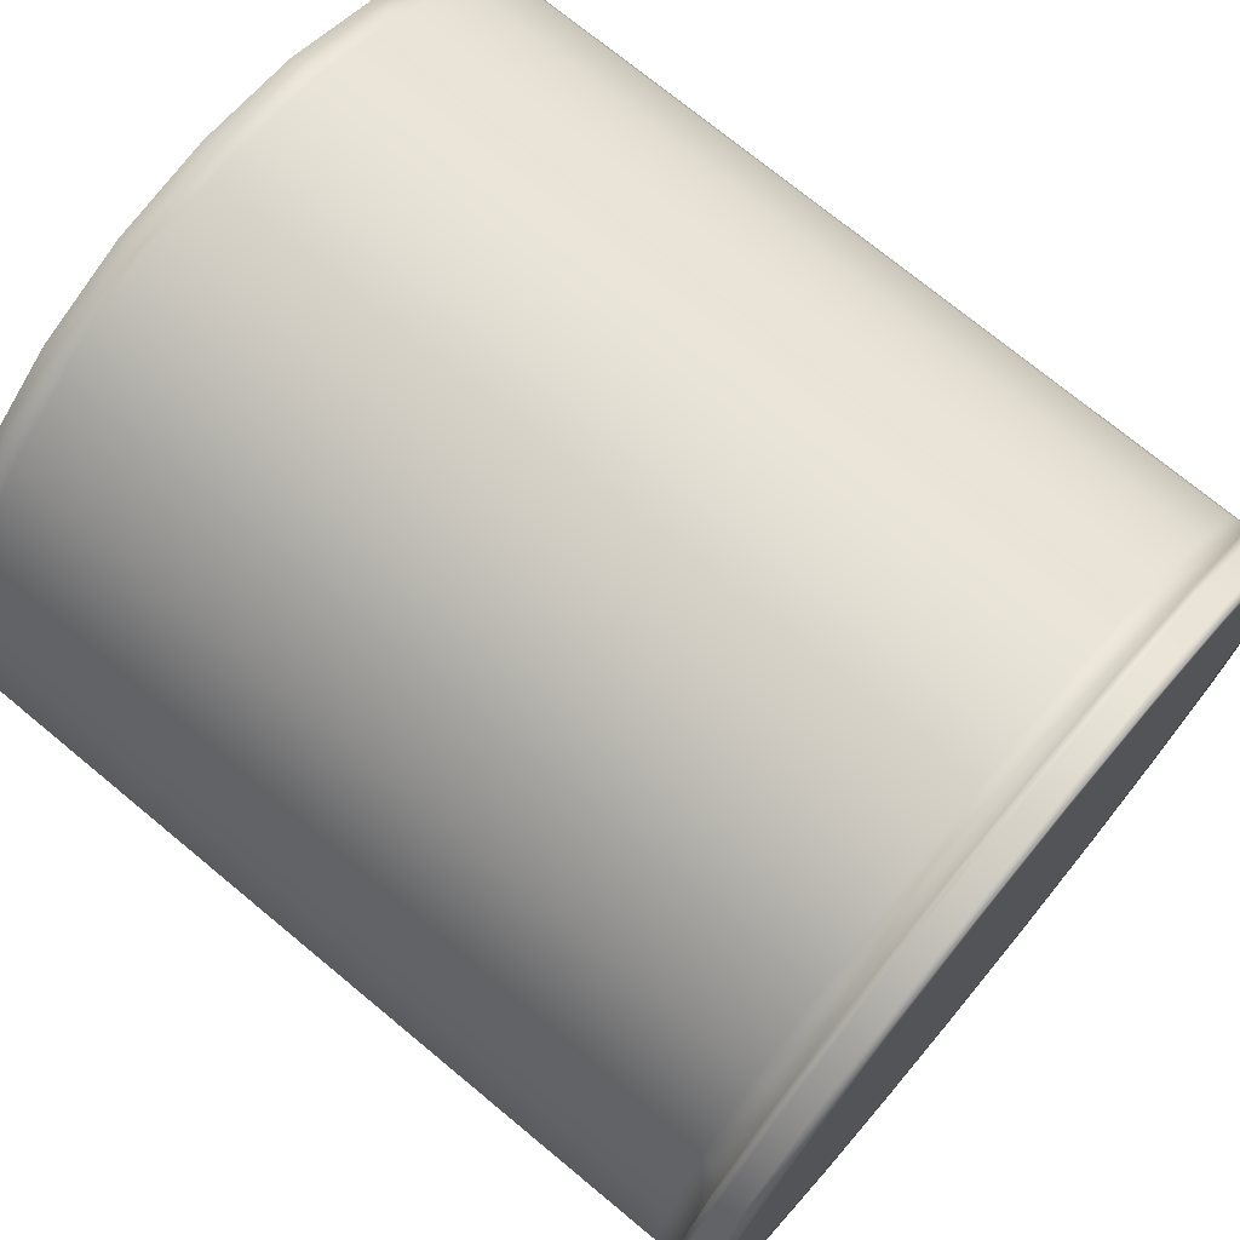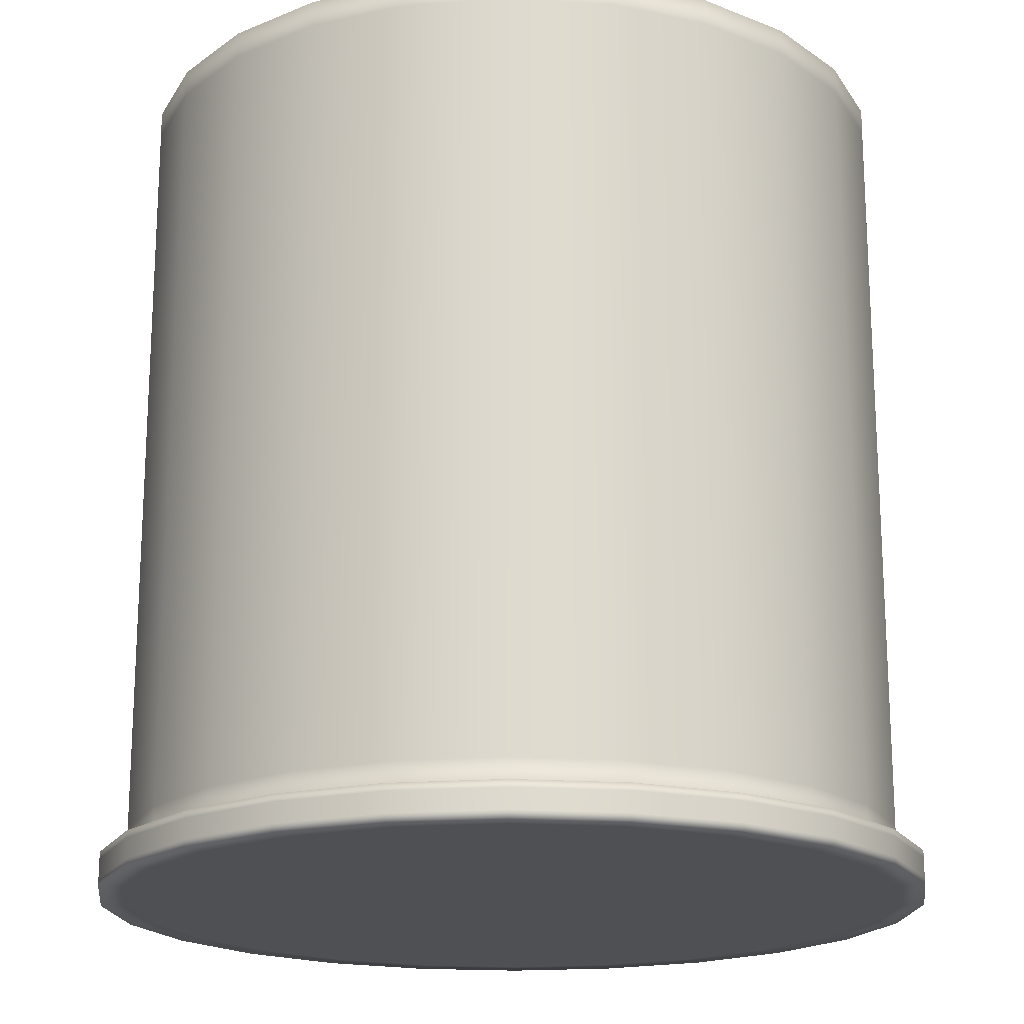
<metadata>
{"format":"obj","ext":"obj","renderer":"f3d","projection":"perspective","resolution":1024,"background":"white","views":[{"elev":72.6,"azim":-50.3,"up":"+Z"},{"elev":-18.9,"azim":150.5,"up":"+Y"}]}
</metadata>
<code>
o Al-Electrolytic-Capacitor
g Al-Electrolytic-Capacitor
v -0.075 -0.08145 -2.453e-09
v 0 -0.08145 0
v -0.07245 -0.08145 0.01941
v -0.06495 -0.08145 0.03751
v -0.05303 -0.08145 0.05304
v -0.0375 -0.08145 0.06496
v -0.01941 -0.08145 0.07245
v -1.467e-09 -0.08145 0.075
v 0.01941 -0.08145 0.07245
v 0.0375 -0.08145 0.06496
v 0.05303 -0.08145 0.05304
v 0.06495 -0.08145 0.03751
v 0.07245 -0.08145 0.01941
v 0.075 -0.08145 2.453e-09
v 0.07245 -0.08145 -0.01941
v 0.06495 -0.08145 -0.03751
v 0.05303 -0.08145 -0.05304
v 0.0375 -0.08145 -0.06496
v 0.01941 -0.08145 -0.07245
v 1.467e-09 -0.08145 -0.075
v -0.01941 -0.08145 -0.07245
v -0.0375 -0.08145 -0.06496
v -0.05303 -0.08145 -0.05304
v -0.06495 -0.08145 -0.03751
v -0.07245 -0.08145 -0.01941
v 0.01941 0.075 -0.07244
v 0.0375 0.075 -0.06495
v 0.01941 0.0801 -0.07245
v 0.0375 0.0801 -0.06496
v -8.944e-10 0.075 -0.075
v 0 0.0801 -0.075
v 0.05303 0.075 -0.05303
v 0.05303 0.0801 -0.05304
v 0.06495 0.075 -0.0375
v 0.06495 0.0801 -0.03751
v 0.07244 0.075 -0.01941
v 0.07244 0.0801 -0.01941
v 0.075 0.075 -6.557e-09
v 0.075 0.0801 0
v 0.07244 0.075 0.01941
v 0.07244 0.0801 0.01941
v 0.06495 0.075 0.0375
v 0.06495 0.0801 0.03751
v 0.05303 0.075 0.05303
v 0.05303 0.0801 0.05304
v 0.0375 0.075 0.06495
v 0.0375 0.0801 0.06496
v 0.01941 0.075 0.07244
v 0.01941 0.0801 0.07245
v 3.278e-09 0.075 0.075
v 0 0.0801 0.075
v -0.01941 0.075 0.07244
v -0.01941 0.0801 0.07245
v -0.0375 0.075 0.06495
v -0.0375 0.0801 0.06496
v -0.05303 0.075 0.05303
v -0.05303 0.0801 0.05304
v -0.06495 0.075 0.0375
v -0.06495 0.0801 0.03751
v -0.07244 0.075 0.01941
v -0.07244 0.0801 0.01941
v -0.075 0.075 0
v -0.075 0.0801 0
v -0.07244 0.075 -0.01941
v -0.07244 0.0801 -0.01941
v -0.06495 0.075 -0.0375
v -0.06495 0.0801 -0.03751
v -0.05303 0.075 -0.05303
v -0.05303 0.0801 -0.05304
v -0.0375 0.075 -0.06495
v -0.0375 0.0801 -0.06496
v -0.01941 0.075 -0.07244
v -0.01941 0.0801 -0.07245
v 0.05657 -0.07499 -0.05657
v 0.04 -0.07499 -0.06928
v 0.05657 -0.07634 -0.05658
v 0.04 -0.07634 -0.06929
v 0.06928 -0.075 -0.04
v 0.06928 -0.07635 -0.04001
v 0.02071 -0.075 -0.07727
v 0.0207 -0.07635 -0.07729
v -1.871e-09 -0.075 -0.08
v 0 -0.07635 -0.08
v -0.02071 -0.075 -0.07727
v -0.0207 -0.07635 -0.07729
v -0.04 -0.075 -0.06928
v -0.04 -0.07635 -0.06929
v -0.05657 -0.075 -0.05657
v -0.05657 -0.07635 -0.05658
v -0.06928 -0.075 -0.04
v -0.06928 -0.07635 -0.04001
v -0.07727 -0.075 -0.02071
v -0.07727 -0.07635 -0.02071
v -0.08 -0.075 -6.388e-10
v -0.08 -0.07635 0
v -0.07727 -0.075 0.02071
v -0.07727 -0.07635 0.02071
v -0.06928 -0.075 0.04
v -0.06928 -0.07635 0.04001
v -0.05657 -0.07499 0.05657
v -0.05657 -0.07634 0.05658
v -0.04 -0.07499 0.06928
v -0.04 -0.07634 0.06929
v -0.02071 -0.075 0.07727
v -0.0207 -0.07635 0.07729
v 3.504e-09 -0.075 0.08
v 0 -0.07635 0.08
v 0.02071 -0.075 0.07727
v 0.0207 -0.07635 0.07729
v 0.04 -0.075 0.06928
v 0.04 -0.07635 0.06929
v 0.05657 -0.075 0.05657
v 0.05657 -0.07635 0.05658
v 0.06928 -0.075 0.04
v 0.06928 -0.07635 0.04001
v 0.07727 -0.075 0.02071
v 0.07727 -0.07635 0.02071
v 0.08 -0.075 -6.857e-09
v 0.08 -0.07635 0
v 0.07727 -0.075 -0.02071
v 0.07727 -0.07635 -0.02071
v 0.06928 -0.08145 -0.04001
v 0.07727 -0.08145 -0.02071
v 0.05657 -0.08144 -0.05658
v 0.04 -0.08144 -0.06929
v 0.0207 -0.08145 -0.07729
v 2.934e-09 -0.08145 -0.08
v -0.0207 -0.08145 -0.07729
v -0.04 -0.08145 -0.06929
v -0.05657 -0.08145 -0.05658
v -0.06928 -0.08145 -0.04001
v -0.07727 -0.08145 -0.02071
v -0.08 -0.08145 -4.907e-09
v -0.07727 -0.08145 0.02071
v -0.06928 -0.08145 0.04001
v -0.05657 -0.08144 0.05658
v -0.04 -0.08144 0.06929
v -0.0207 -0.08145 0.07729
v -2.934e-09 -0.08145 0.08
v 0.0207 -0.08145 0.07729
v 0.04 -0.08145 0.06929
v 0.05657 -0.08145 0.05658
v 0.06928 -0.08145 0.04001
v 0.07727 -0.08145 0.02071
v 0.08 -0.08145 4.907e-09
v 0.0207 -0.0802 -0.07729
v 0 -0.0802 -0.08
v 0.05657 -0.08019 -0.05658
v 0.04 -0.08019 -0.06929
v -0.0207 -0.0802 -0.07729
v 0.06928 -0.0802 -0.04001
v 0.07727 -0.0802 -0.02071
v 0.08 -0.0802 0
v 0.07727 -0.0802 0.02071
v 0.06928 -0.0802 0.04001
v 0.05657 -0.0802 0.05658
v 0.04 -0.0802 0.06929
v 0.0207 -0.0802 0.07729
v 0 -0.0802 0.08
v -0.0207 -0.0802 0.07729
v -0.04 -0.08019 0.06929
v -0.05657 -0.08019 0.05658
v -0.06928 -0.0802 0.04001
v -0.07727 -0.0802 0.02071
v -0.08 -0.0802 0
v -0.07727 -0.0802 -0.02071
v -0.06928 -0.0802 -0.04001
v -0.05657 -0.0802 -0.05658
v -0.04 -0.0802 -0.06929
v -0.0375 0.0801 0
v 0 0.0801 0
v -0.03622 0.0801 0.009705
v -0.03248 0.0801 0.01875
v -0.02652 0.0801 0.02652
v -0.01875 0.0801 0.03248
v -0.009706 0.0801 0.03622
v 0 0.0801 0.0375
v 0.009706 0.0801 0.03622
v 0.01875 0.0801 0.03248
v 0.02652 0.0801 0.02652
v 0.03248 0.0801 0.01875
v 0.03622 0.0801 0.009705
v 0.0375 0.0801 0
v 0.03622 0.0801 -0.009705
v 0.03248 0.0801 -0.01875
v 0.02652 0.0801 -0.02652
v 0.01875 0.0801 -0.03248
v 0.009706 0.0801 -0.03622
v 0 0.0801 -0.0375
v -0.009706 0.0801 -0.03622
v -0.01875 0.0801 -0.03248
v -0.02652 0.0801 -0.02652
v -0.03248 0.0801 -0.01875
v -0.03622 0.0801 -0.009705
v -0.05625 0.0801 0
v -0.05433 0.0801 0.01456
v -0.04871 0.0801 0.02813
v -0.03978 0.0801 0.03978
v -0.02813 0.0801 0.04872
v -0.01456 0.0801 0.05434
v 0 0.0801 0.05625
v 0.01456 0.0801 0.05434
v 0.02813 0.0801 0.04872
v 0.03978 0.0801 0.03978
v 0.04871 0.0801 0.02813
v 0.05433 0.0801 0.01456
v 0.05625 0.0801 0
v 0.05433 0.0801 -0.01456
v 0.04871 0.0801 -0.02813
v 0.03978 0.0801 -0.03978
v 0.02813 0.0801 -0.04872
v 0.01456 0.0801 -0.05434
v 0 0.0801 -0.05625
v -0.01456 0.0801 -0.05434
v -0.02813 0.0801 -0.04872
v -0.03978 0.0801 -0.03978
v -0.04871 0.0801 -0.02813
v -0.05433 0.0801 -0.01456
v -0.06563 0.0801 0
v -0.06339 0.0801 0.01698
v -0.05683 0.0801 0.03282
v -0.0464 0.0801 0.04641
v -0.03281 0.0801 0.05684
v -0.01698 0.0801 0.06339
v 0 0.0801 0.06562
v 0.01698 0.0801 0.06339
v 0.03281 0.0801 0.05684
v 0.0464 0.0801 0.04641
v 0.05683 0.0801 0.03282
v 0.06339 0.0801 0.01698
v 0.06563 0.0801 0
v 0.06339 0.0801 -0.01698
v 0.05683 0.0801 -0.03282
v 0.0464 0.0801 -0.04641
v 0.03281 0.0801 -0.05684
v 0.01698 0.0801 -0.06339
v 0 0.0801 -0.06562
v -0.01698 0.0801 -0.06339
v -0.03281 0.0801 -0.05684
v -0.0464 0.0801 -0.04641
v -0.05683 0.0801 -0.03282
v -0.06339 0.0801 -0.01698
v -0.07031 0.0801 0
v -0.06792 0.0801 0.0182
v -0.06089 0.0801 0.03516
v -0.04972 0.0801 0.04972
v -0.03516 0.0801 0.0609
v -0.0182 0.0801 0.06792
v 0 0.0801 0.07031
v 0.0182 0.0801 0.06792
v 0.03516 0.0801 0.0609
v 0.04972 0.0801 0.04972
v 0.06089 0.0801 0.03516
v 0.06792 0.0801 0.0182
v 0.07031 0.0801 0
v 0.06792 0.0801 -0.0182
v 0.06089 0.0801 -0.03516
v 0.04972 0.0801 -0.04972
v 0.03516 0.0801 -0.0609
v 0.0182 0.0801 -0.06792
v 0 0.0801 -0.07031
v -0.0182 0.0801 -0.06792
v -0.03516 0.0801 -0.0609
v -0.04972 0.0801 -0.04972
v -0.06089 0.0801 -0.03516
v -0.06792 0.0801 -0.0182
v -0.075 -0.075 0
v -0.075 -0.07 0
v -0.07244 -0.07 0.01941
v -0.07244 -0.075 0.01941
v -0.06495 -0.07 0.03751
v -0.06495 -0.075 0.0375
v -0.05303 -0.07 0.05304
v -0.05303 -0.075 0.05303
v -0.0375 -0.07 0.06496
v -0.0375 -0.075 0.06495
v -0.01941 -0.07 0.07245
v -0.01941 -0.075 0.07244
v 0 -0.07 0.075
v 3.278e-09 -0.075 0.075
v 0.01941 -0.07 0.07245
v 0.01941 -0.075 0.07244
v 0.0375 -0.07 0.06496
v 0.0375 -0.075 0.06495
v 0.05303 -0.07 0.05304
v 0.05303 -0.075 0.05303
v 0.06495 -0.07 0.03751
v 0.06495 -0.075 0.0375
v 0.07244 -0.07 0.01941
v 0.07244 -0.075 0.01941
v 0.075 -0.07 0
v 0.075 -0.075 -6.557e-09
v 0.07244 -0.07 -0.01941
v 0.07244 -0.075 -0.01941
v 0.06495 -0.07 -0.03751
v 0.06495 -0.075 -0.0375
v 0.05303 -0.07 -0.05304
v 0.05303 -0.075 -0.05303
v 0.0375 -0.07 -0.06496
v 0.0375 -0.075 -0.06495
v 0.01941 -0.07 -0.07245
v 0.01941 -0.075 -0.07244
v 0 -0.07 -0.075
v -8.944e-10 -0.075 -0.075
v -0.01941 -0.07 -0.07245
v -0.01941 -0.075 -0.07244
v -0.0375 -0.07 -0.06496
v -0.0375 -0.075 -0.06495
v -0.05303 -0.07 -0.05304
v -0.05303 -0.075 -0.05303
v -0.06495 -0.07 -0.03751
v -0.06495 -0.075 -0.0375
v -0.07244 -0.07 -0.01941
v -0.07244 -0.075 -0.01941
v 0.0548 -0.075 -0.0548
v 0.06712 -0.075 -0.03875
v 0.03875 -0.075 -0.06712
v 0.02006 -0.075 -0.07486
v -1.383e-09 -0.075 -0.0775
v -0.02006 -0.075 -0.07486
v -0.03875 -0.075 -0.06712
v -0.0548 -0.075 -0.0548
v -0.06712 -0.075 -0.03875
v -0.07486 -0.075 -0.02006
v -0.0775 -0.075 -3.194e-10
v -0.07486 -0.075 0.02006
v -0.06712 -0.075 0.03875
v -0.0548 -0.075 0.0548
v -0.03875 -0.075 0.06712
v -0.02006 -0.075 0.07486
v 3.391e-09 -0.075 0.0775
v 0.02006 -0.075 0.07486
v 0.03875 -0.075 0.06712
v 0.0548 -0.075 0.0548
v 0.06712 -0.075 0.03875
v 0.07486 -0.075 0.02006
v 0.0775 -0.075 -6.707e-09
v 0.07486 -0.075 -0.02006
f 1 2 3
f 3 2 4
f 4 2 5
f 5 2 6
f 6 2 7
f 7 2 8
f 8 2 9
f 9 2 10
f 10 2 11
f 11 2 12
f 12 2 13
f 13 2 14
f 14 2 15
f 15 2 16
f 16 2 17
f 17 2 18
f 18 2 19
f 19 2 20
f 20 2 21
f 21 2 22
f 22 2 23
f 23 2 24
f 24 2 25
f 25 2 1
f 29 27 26
f 26 28 29
f 28 26 30
f 30 31 28
f 33 32 27
f 27 29 33
f 35 34 32
f 32 33 35
f 37 36 34
f 34 35 37
f 39 38 36
f 36 37 39
f 41 40 38
f 38 39 41
f 43 42 40
f 40 41 43
f 45 44 42
f 42 43 45
f 47 46 44
f 44 45 47
f 49 48 46
f 46 47 49
f 51 50 48
f 48 49 51
f 53 52 50
f 50 51 53
f 55 54 52
f 52 53 55
f 57 56 54
f 54 55 57
f 59 58 56
f 56 57 59
f 61 60 58
f 58 59 61
f 63 62 60
f 60 61 63
f 65 64 62
f 62 63 65
f 67 66 64
f 64 65 67
f 69 68 66
f 66 67 69
f 71 70 68
f 68 69 71
f 73 72 70
f 70 71 73
f 31 30 72
f 72 73 31
f 77 75 74
f 74 76 77
f 76 74 78
f 78 79 76
f 81 80 75
f 75 77 81
f 83 82 80
f 80 81 83
f 85 84 82
f 82 83 85
f 87 86 84
f 84 85 87
f 89 88 86
f 86 87 89
f 91 90 88
f 88 89 91
f 93 92 90
f 90 91 93
f 95 94 92
f 92 93 95
f 97 96 94
f 94 95 97
f 99 98 96
f 96 97 99
f 101 100 98
f 98 99 101
f 103 102 100
f 100 101 103
f 105 104 102
f 102 103 105
f 107 106 104
f 104 105 107
f 109 108 106
f 106 107 109
f 111 110 108
f 108 109 111
f 113 112 110
f 110 111 113
f 115 114 112
f 112 113 115
f 117 116 114
f 114 115 117
f 119 118 116
f 116 117 119
f 121 120 118
f 118 119 121
f 79 78 120
f 120 121 79
f 123 15 16
f 16 122 123
f 122 16 17
f 17 124 122
f 124 17 18
f 18 125 124
f 125 18 19
f 19 126 125
f 126 19 20
f 20 127 126
f 127 20 21
f 21 128 127
f 128 21 22
f 22 129 128
f 129 22 23
f 23 130 129
f 130 23 24
f 24 131 130
f 131 24 25
f 25 132 131
f 132 25 1
f 1 133 132
f 133 1 3
f 3 134 133
f 134 3 4
f 4 135 134
f 135 4 5
f 5 136 135
f 136 5 6
f 6 137 136
f 137 6 7
f 7 138 137
f 138 7 8
f 8 139 138
f 139 8 9
f 9 140 139
f 140 9 10
f 10 141 140
f 141 10 11
f 11 142 141
f 142 11 12
f 12 143 142
f 143 12 13
f 13 144 143
f 144 13 14
f 14 145 144
f 145 14 15
f 15 123 145
f 147 83 81
f 81 146 147
f 149 77 76
f 76 148 149
f 150 85 83
f 83 147 150
f 146 81 77
f 77 149 146
f 148 76 79
f 79 151 148
f 151 79 121
f 121 152 151
f 152 121 119
f 119 153 152
f 153 119 117
f 117 154 153
f 154 117 115
f 115 155 154
f 155 115 113
f 113 156 155
f 156 113 111
f 111 157 156
f 157 111 109
f 109 158 157
f 158 109 107
f 107 159 158
f 159 107 105
f 105 160 159
f 160 105 103
f 103 161 160
f 161 103 101
f 101 162 161
f 162 101 99
f 99 163 162
f 163 99 97
f 97 164 163
f 164 97 95
f 95 165 164
f 165 95 93
f 93 166 165
f 166 93 91
f 91 167 166
f 167 91 89
f 89 168 167
f 168 89 87
f 87 169 168
f 169 87 85
f 85 150 169
f 127 147 146
f 146 126 127
f 125 149 148
f 148 124 125
f 128 150 147
f 147 127 128
f 126 146 149
f 149 125 126
f 124 148 151
f 151 122 124
f 122 151 152
f 152 123 122
f 123 152 153
f 153 145 123
f 145 153 154
f 154 144 145
f 144 154 155
f 155 143 144
f 143 155 156
f 156 142 143
f 142 156 157
f 157 141 142
f 141 157 158
f 158 140 141
f 140 158 159
f 159 139 140
f 139 159 160
f 160 138 139
f 138 160 161
f 161 137 138
f 137 161 162
f 162 136 137
f 136 162 163
f 163 135 136
f 135 163 164
f 164 134 135
f 134 164 165
f 165 133 134
f 133 165 166
f 166 132 133
f 132 166 167
f 167 131 132
f 131 167 168
f 168 130 131
f 130 168 169
f 169 129 130
f 129 169 150
f 150 128 129
f 268 267 270
f 270 269 268
f 62 268 269
f 269 60 62
f 269 270 272
f 272 271 269
f 60 269 271
f 271 58 60
f 271 272 274
f 274 273 271
f 58 271 273
f 273 56 58
f 273 274 276
f 276 275 273
f 56 273 275
f 275 54 56
f 275 276 278
f 278 277 275
f 54 275 277
f 277 52 54
f 277 278 280
f 280 279 277
f 52 277 279
f 279 50 52
f 279 280 282
f 282 281 279
f 50 279 281
f 281 48 50
f 281 282 284
f 284 283 281
f 48 281 283
f 283 46 48
f 283 284 286
f 286 285 283
f 46 283 285
f 285 44 46
f 288 287 285
f 285 286 288
f 42 44 285
f 285 287 42
f 290 289 287
f 287 288 290
f 289 40 42
f 42 287 289
f 292 291 289
f 289 290 292
f 291 38 40
f 40 289 291
f 294 293 291
f 291 292 294
f 36 38 291
f 291 293 36
f 295 293 294
f 294 296 295
f 295 34 36
f 36 293 295
f 297 295 296
f 296 298 297
f 297 32 34
f 34 295 297
f 299 297 298
f 298 300 299
f 299 27 32
f 32 297 299
f 301 299 300
f 300 302 301
f 26 27 299
f 299 301 26
f 304 303 301
f 301 302 304
f 30 26 301
f 301 303 30
f 306 305 303
f 303 304 306
f 72 30 303
f 303 305 72
f 307 305 306
f 306 308 307
f 70 72 305
f 305 307 70
f 309 307 308
f 308 310 309
f 309 68 70
f 70 307 309
f 309 310 312
f 312 311 309
f 68 309 311
f 311 66 68
f 311 312 314
f 314 313 311
f 66 311 313
f 313 64 66
f 313 314 267
f 267 268 313
f 64 313 268
f 268 62 64
f 316 315 298
f 298 296 316
f 74 315 316
f 316 78 74
f 315 317 300
f 300 298 315
f 75 317 315
f 315 74 75
f 318 302 300
f 300 317 318
f 80 318 317
f 317 75 80
f 302 318 319
f 319 304 302
f 82 319 318
f 318 80 82
f 319 320 306
f 306 304 319
f 82 84 320
f 320 319 82
f 306 320 321
f 321 308 306
f 320 84 86
f 86 321 320
f 321 322 310
f 310 308 321
f 321 86 88
f 88 322 321
f 322 323 312
f 312 310 322
f 322 88 90
f 90 323 322
f 323 324 314
f 314 312 323
f 323 90 92
f 92 324 323
f 324 325 267
f 267 314 324
f 92 94 325
f 325 324 92
f 270 267 325
f 325 326 270
f 326 325 94
f 94 96 326
f 270 326 327
f 327 272 270
f 327 326 96
f 96 98 327
f 272 327 328
f 328 274 272
f 328 327 98
f 98 100 328
f 329 276 274
f 274 328 329
f 329 328 100
f 100 102 329
f 278 276 329
f 329 330 278
f 104 330 329
f 329 102 104
f 331 280 278
f 278 330 331
f 106 331 330
f 330 104 106
f 331 332 282
f 282 280 331
f 106 108 332
f 332 331 106
f 333 284 282
f 282 332 333
f 110 333 332
f 332 108 110
f 334 286 284
f 284 333 334
f 110 112 334
f 334 333 110
f 334 335 288
f 288 286 334
f 114 335 334
f 334 112 114
f 335 336 290
f 290 288 335
f 116 336 335
f 335 114 116
f 336 337 292
f 292 290 336
f 118 337 336
f 336 116 118
f 338 294 292
f 292 337 338
f 118 120 338
f 338 337 118
f 338 316 296
f 296 294 338
f 78 316 338
f 338 120 78
f 172 171 170
f 173 171 172
f 174 171 173
f 175 171 174
f 176 171 175
f 177 171 176
f 178 171 177
f 179 171 178
f 180 171 179
f 181 171 180
f 182 171 181
f 183 171 182
f 184 171 183
f 185 171 184
f 186 171 185
f 187 171 186
f 188 171 187
f 189 171 188
f 190 171 189
f 191 171 190
f 192 171 191
f 193 171 192
f 194 171 193
f 170 171 194
f 172 170 195
f 195 196 172
f 197 173 172
f 172 196 197
f 198 174 173
f 173 197 198
f 175 174 198
f 198 199 175
f 176 175 199
f 199 200 176
f 201 177 176
f 176 200 201
f 202 178 177
f 177 201 202
f 203 179 178
f 178 202 203
f 204 180 179
f 179 203 204
f 204 205 181
f 181 180 204
f 205 206 182
f 182 181 205
f 207 183 182
f 182 206 207
f 208 184 183
f 183 207 208
f 208 209 185
f 185 184 208
f 209 210 186
f 186 185 209
f 211 187 186
f 186 210 211
f 212 188 187
f 187 211 212
f 213 189 188
f 188 212 213
f 213 214 190
f 190 189 213
f 214 215 191
f 191 190 214
f 215 216 192
f 192 191 215
f 192 216 217
f 217 193 192
f 193 217 218
f 218 194 193
f 194 218 195
f 195 170 194
f 196 195 219
f 219 220 196
f 221 197 196
f 196 220 221
f 222 198 197
f 197 221 222
f 199 198 222
f 222 223 199
f 200 199 223
f 223 224 200
f 225 201 200
f 200 224 225
f 202 201 225
f 225 226 202
f 227 203 202
f 202 226 227
f 228 204 203
f 203 227 228
f 228 229 205
f 205 204 228
f 229 230 206
f 206 205 229
f 231 207 206
f 206 230 231
f 232 208 207
f 207 231 232
f 232 233 209
f 209 208 232
f 233 234 210
f 210 209 233
f 235 211 210
f 210 234 235
f 236 212 211
f 211 235 236
f 237 213 212
f 212 236 237
f 237 238 214
f 214 213 237
f 238 239 215
f 215 214 238
f 239 240 216
f 216 215 239
f 216 240 241
f 241 217 216
f 217 241 242
f 242 218 217
f 218 242 219
f 219 195 218
f 244 243 63
f 63 61 244
f 220 219 243
f 243 244 220
f 221 220 244
f 244 245 221
f 245 244 61
f 61 59 245
f 246 222 221
f 221 245 246
f 57 246 245
f 245 59 57
f 247 246 57
f 57 55 247
f 223 222 246
f 246 247 223
f 248 247 55
f 55 53 248
f 224 223 247
f 247 248 224
f 249 225 224
f 224 248 249
f 51 249 248
f 248 53 51
f 250 249 51
f 51 49 250
f 226 225 249
f 249 250 226
f 251 227 226
f 226 250 251
f 47 251 250
f 250 49 47
f 252 228 227
f 227 251 252
f 45 252 251
f 251 47 45
f 252 253 229
f 229 228 252
f 45 43 253
f 253 252 45
f 253 254 230
f 230 229 253
f 43 41 254
f 254 253 43
f 255 231 230
f 230 254 255
f 39 255 254
f 254 41 39
f 256 232 231
f 231 255 256
f 37 256 255
f 255 39 37
f 256 257 233
f 233 232 256
f 37 35 257
f 257 256 37
f 257 258 234
f 234 233 257
f 35 33 258
f 258 257 35
f 259 235 234
f 234 258 259
f 29 259 258
f 258 33 29
f 260 236 235
f 235 259 260
f 28 260 259
f 259 29 28
f 261 237 236
f 236 260 261
f 31 261 260
f 260 28 31
f 261 262 238
f 238 237 261
f 31 73 262
f 262 261 31
f 262 263 239
f 239 238 262
f 73 71 263
f 263 262 73
f 263 264 240
f 240 239 263
f 71 69 264
f 264 263 71
f 264 69 67
f 67 265 264
f 240 264 265
f 265 241 240
f 265 67 65
f 65 266 265
f 241 265 266
f 266 242 241
f 266 65 63
f 63 243 266
f 242 266 243
f 243 219 242

</code>
